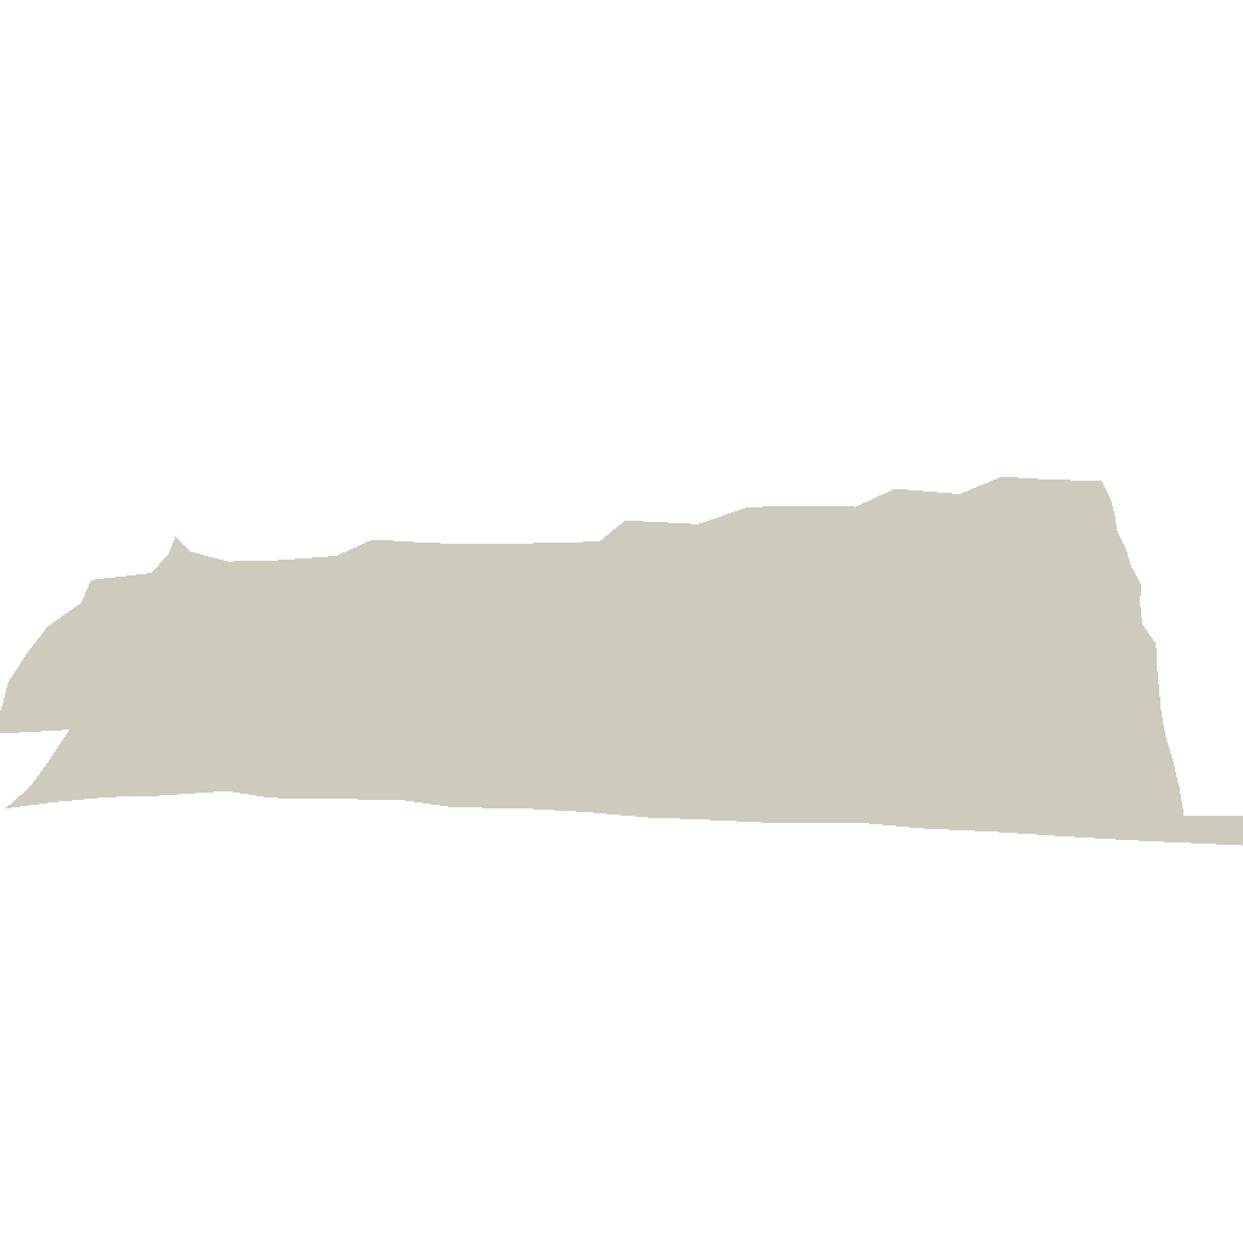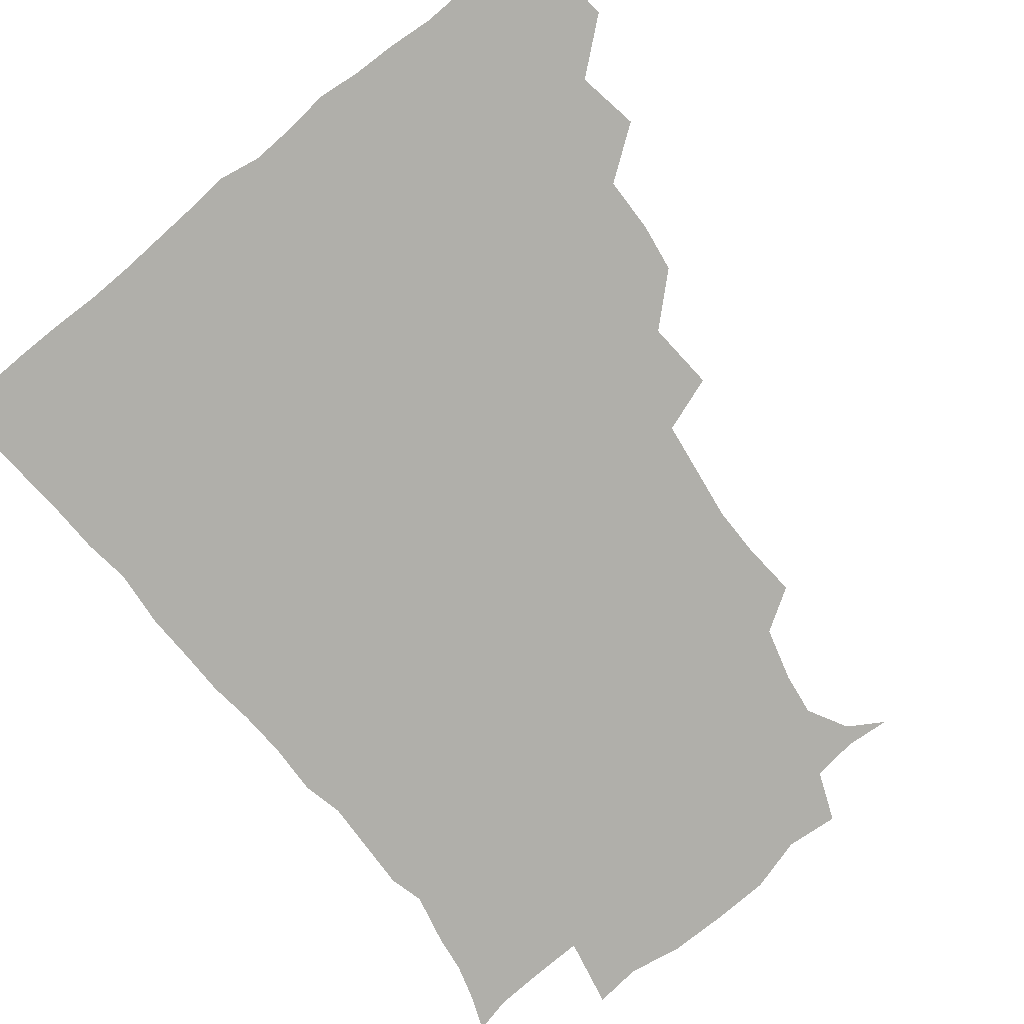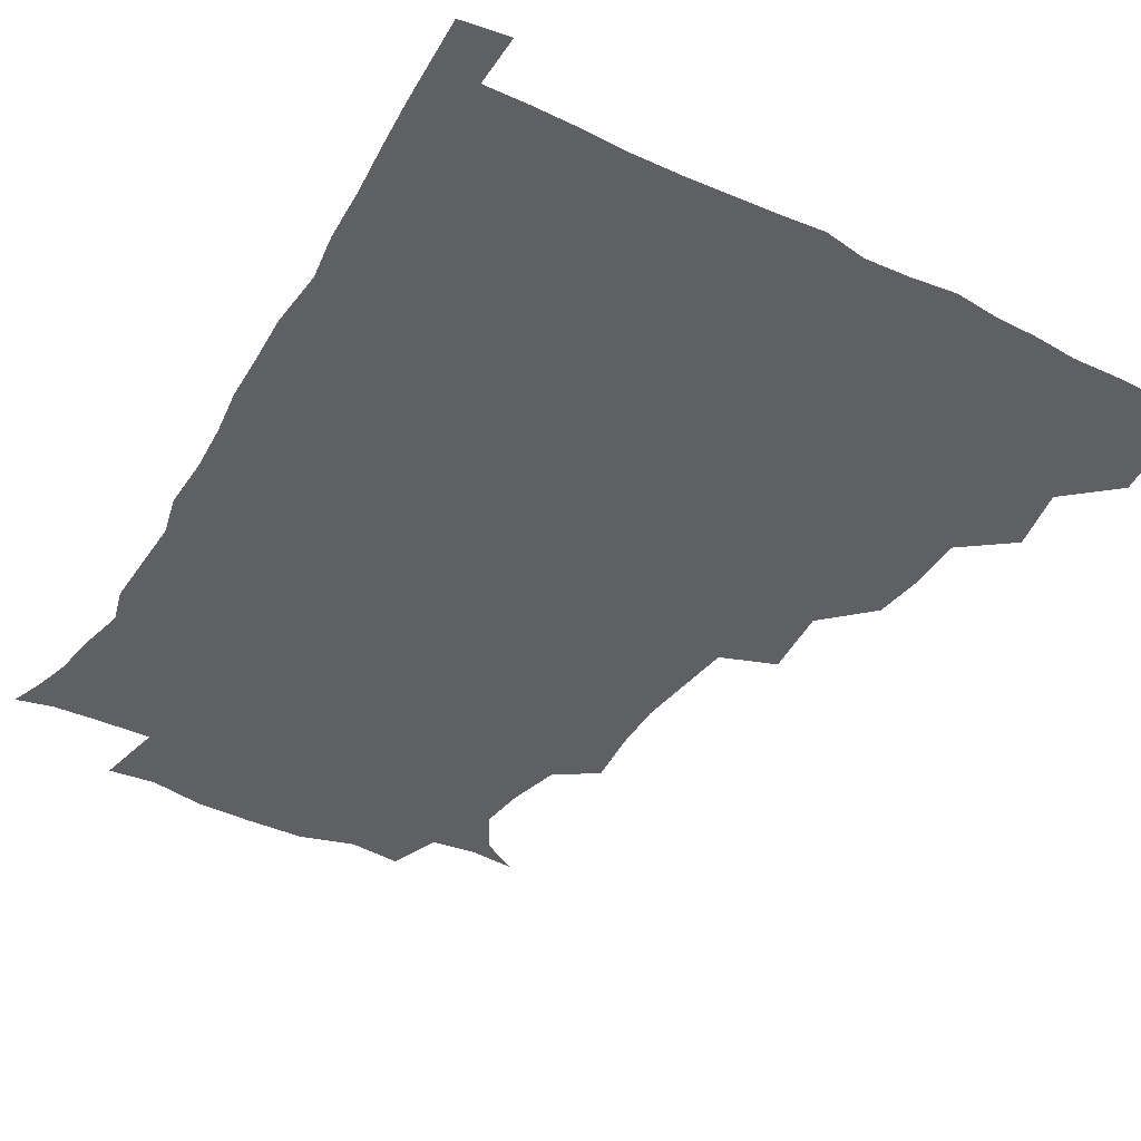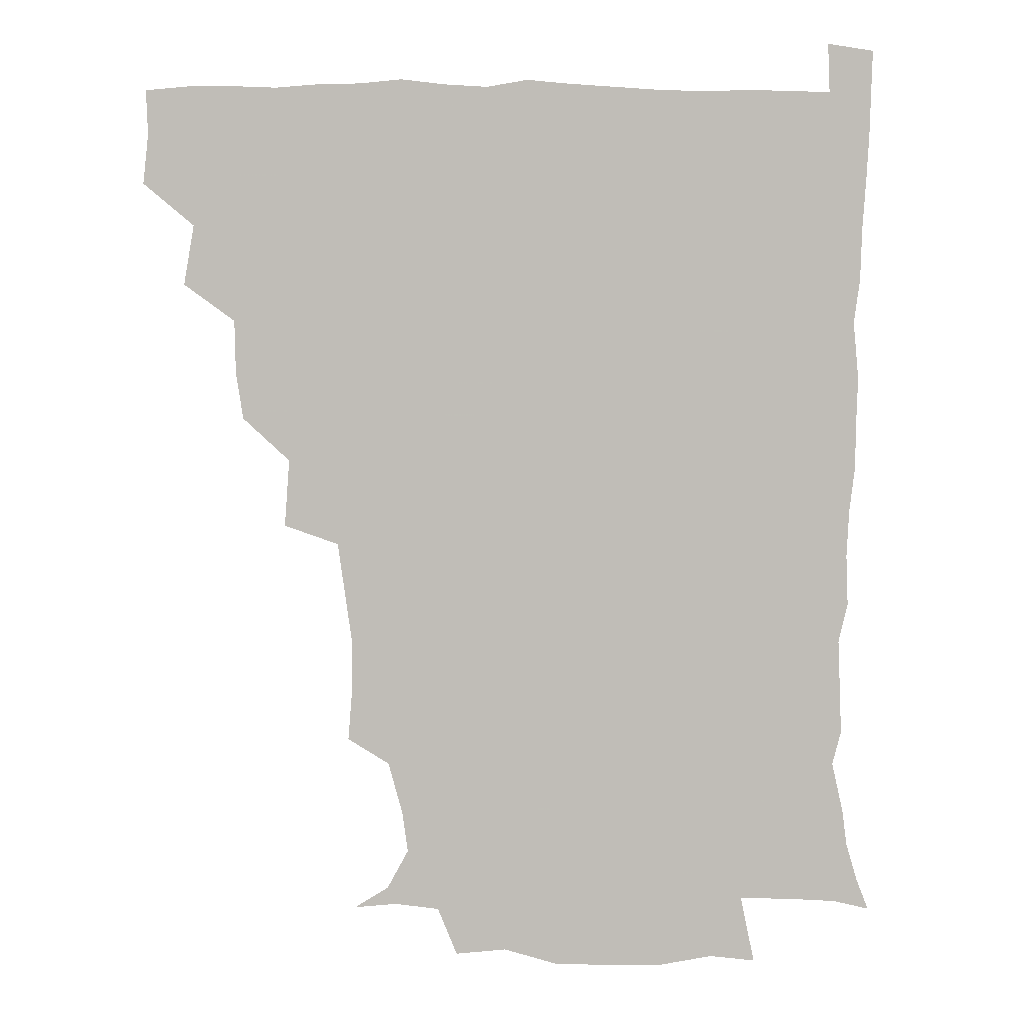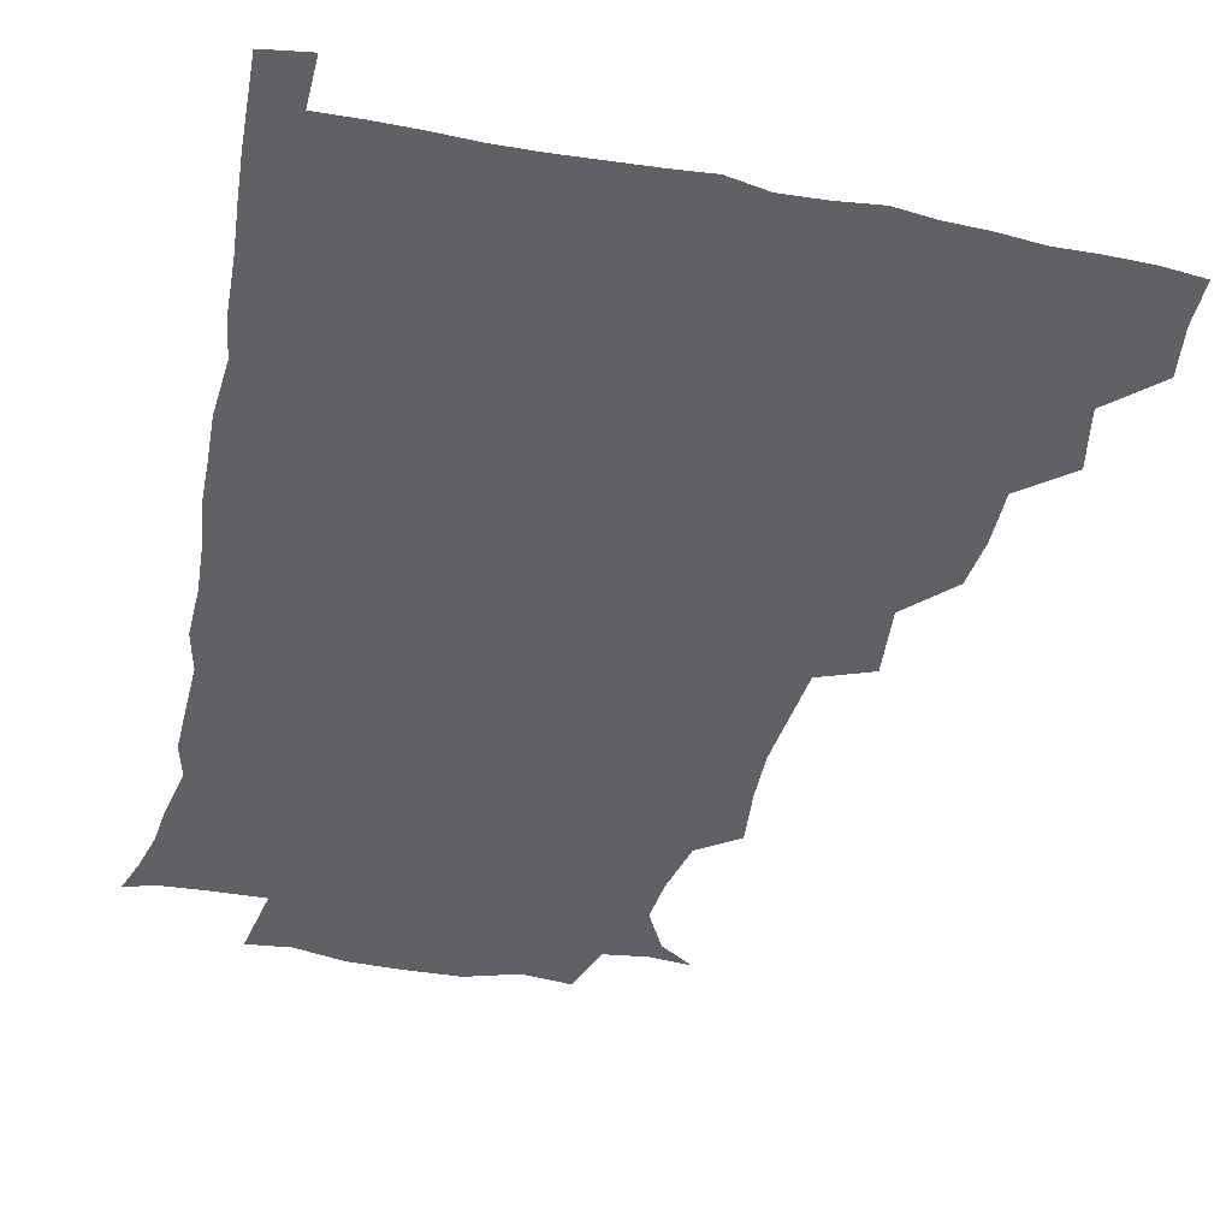
<metadata>
{"format":"obj","ext":"obj","renderer":"f3d","projection":"perspective","resolution":1024,"background":"white","views":[{"elev":23.2,"azim":94.1,"up":"+Z"},{"elev":-78.0,"azim":-141.5,"up":"+Z"},{"elev":-44.0,"azim":150.2,"up":"+Z"},{"elev":4.7,"azim":-1.8,"up":"+Y"},{"elev":-48.9,"azim":167.7,"up":"+Z"}]}
</metadata>
<code>
v 435.4 403.3 0
v 437.2 420.3 0
v 436.7 435.6 0
v 449.2 368.2 0
v 452.7 388.8 0
v 451.8 404.6 0
v 452.6 420.4 0
v 451.5 436.9 0
v 469.4 321.2 0
v 466.9 337.3 0
v 466.6 355.5 0
v 468.8 375.7 0
v 468.2 390.8 0
v 467.7 405.7 0
v 467.3 420.5 0
v 466.5 437.1 0
v 483.7 283.2 0
v 485.4 306.3 0
v 484.6 328.6 0
v 483.7 344.7 0
v 484.1 361.8 0
v 483.6 376.8 0
v 483.1 391.5 0
v 482.7 406 0
v 482.1 420.7 0
v 481.7 436.6 0
v 505.7 206.6 0
v 507.2 225.2 0
v 507.2 241.8 0
v 505.2 255.9 0
v 502.4 276.6 0
v 500.3 296 0
v 499.5 313.6 0
v 497.8 328.6 0
v 497.8 345 0
v 498.4 362.1 0
v 498.3 377.2 0
v 497.8 391.6 0
v 497.5 405.9 0
v 497.1 420.2 0
v 496.5 437.8 0
v 507.9 145.4 0
v 519.5 152.5 0
v 526.8 165.8 0
v 524.9 179.7 0
v 520 197.6 0
v 520.8 219.5 0
v 520 236 0
v 518.8 251.1 0
v 517 267.3 0
v 515.5 284.7 0
v 515 301.9 0
v 515.2 319.2 0
v 514.8 333.8 0
v 513.3 347.6 0
v 513.8 363.5 0
v 513.2 377.4 0
v 512.5 391.7 0
v 512 406.1 0
v 511.6 420.6 0
v 511.2 438.2 0
v 522.4 146.5 0
v 532.7 157.8 0
v 536.4 174.6 0
v 534.3 191 0
v 532.6 206.7 0
v 534.1 227.5 0
v 532.1 240.7 0
v 531 255.4 0
v 530.2 272 0
v 528.9 286.4 0
v 529 304.1 0
v 528.7 318.1 0
v 528.8 334.3 0
v 528.2 348.6 0
v 528 363.1 0
v 528.6 377.8 0
v 527.2 391.8 0
v 527.1 406.1 0
v 526.4 421.6 0
v 525.5 439.6 0
v 537.6 144.5 0
v 547.6 165.8 0
v 548.2 182.4 0
v 546.3 196.3 0
v 546.5 214 0
v 546.8 231.1 0
v 545.4 244.3 0
v 545.1 260.1 0
v 543.7 273 0
v 543.2 288.4 0
v 542.6 302.5 0
v 543.2 319.8 0
v 543.3 334.6 0
v 542.7 348.6 0
v 542.5 362.6 0
v 542.9 377.6 0
v 542.5 391.5 0
v 542.4 405.4 0
v 541.6 420.8 0
v 540.5 437.9 0
v 544.2 128 0
v 556.1 150.7 0
v 560.3 168 0
v 560.2 185.8 0
v 560 200.4 0
v 559.7 215.9 0
v 559.9 231.2 0
v 558.7 245.4 0
v 558.3 260.4 0
v 558 275.1 0
v 557.3 289.4 0
v 558.3 306.3 0
v 557.2 319 0
v 557.9 335.8 0
v 557.3 348.7 0
v 557.8 363.6 0
v 557.4 377.4 0
v 556.9 391.5 0
v 556.9 405.6 0
v 556.5 420.1 0
v 555.4 437.1 0
v 561.7 129.5 0
v 571.4 152 0
v 573.8 171 0
v 573.7 185.3 0
v 573.3 201.1 0
v 571.8 218.2 0
v 574.3 234 0
v 572.4 246.2 0
v 572.4 261.5 0
v 572.2 275.1 0
v 571.7 289.5 0
v 572 306.7 0
v 572.4 321.4 0
v 572.1 335.1 0
v 572 349 0
v 572.4 364.2 0
v 571.8 377.6 0
v 572 391.6 0
v 571.5 406 0
v 570.9 420.6 0
v 569.6 439.6 0
v 579.7 124.1 0
v 586.2 152.9 0
v 586.9 170.6 0
v 587.3 186.5 0
v 587.4 203 0
v 586 215.4 0
v 585.5 236.4 0
v 586.6 248 0
v 586.9 261.4 0
v 586.6 276.4 0
v 586.3 290.7 0
v 586.3 306.8 0
v 586.4 321.5 0
v 586.7 335.1 0
v 586.5 348.7 0
v 586.7 363.7 0
v 586.7 377.6 0
v 586.7 391.7 0
v 586.6 405.7 0
v 585.5 421.5 0
v 584.1 438.3 0
v 599.4 123.4 0
v 600.8 152.4 0
v 600.5 170.8 0
v 600.8 187.6 0
v 600.9 203 0
v 602 215.6 0
v 600.8 229.7 0
v 600.5 244 0
v 599.9 261.9 0
v 600.4 277 0
v 600.5 291.3 0
v 600.4 306.8 0
v 600.8 320.1 0
v 600.9 335.7 0
v 601.2 349.5 0
v 601.4 363.9 0
v 601.6 377.9 0
v 601.4 392 0
v 601.2 406.4 0
v 600.2 421.7 0
v 598.7 437.4 0
v 618.2 123.4 0
v 615.4 152.3 0
v 615 169.3 0
v 614.1 186.8 0
v 614.1 202 0
v 615 218.1 0
v 614.3 232.6 0
v 614.4 248.7 0
v 614.5 261.9 0
v 614 277.4 0
v 614.5 291.6 0
v 614.5 305.8 0
v 615.1 321.3 0
v 615.1 335.1 0
v 615.5 350.2 0
v 615.8 364.3 0
v 616.2 378.1 0
v 616.7 392.2 0
v 616.9 406 0
v 615.8 421 0
v 614.1 436.4 0
v 636.2 126.4 0
v 631.3 149.6 0
v 628.6 169.7 0
v 628.1 185.3 0
v 627.2 201.8 0
v 627.6 218.5 0
v 627.5 233.2 0
v 627.6 247.1 0
v 628.2 262.5 0
v 628.3 275.8 0
v 628.2 290.9 0
v 628.7 304.4 0
v 628.2 322.6 0
v 629.1 335.5 0
v 629.4 350.8 0
v 630.1 363.8 0
v 630.7 378.1 0
v 631 392.2 0
v 631.3 406.4 0
v 631.3 420.6 0
v 629.9 435.9 0
v 651.8 124.6 0
v 646.9 147.7 0
v 643.6 166 0
v 641.1 184.8 0
v 640.4 200.9 0
v 640.1 217.3 0
v 640.9 231.1 0
v 642 243 0
v 640.6 261.8 0
v 641.7 275.3 0
v 641.7 290.2 0
v 643.5 302.3 0
v 642.6 319.2 0
v 643.3 333.6 0
v 642.8 350.3 0
v 644.2 363.4 0
v 644.8 379.6 0
v 645.4 392.5 0
v 645.8 406.5 0
v 646.1 420.7 0
v 645 436.2 0
v 665.9 147.2 0
v 657.7 166.2 0
v 655.1 181.8 0
v 653.6 197.8 0
v 652.9 213.8 0
v 653.2 229.3 0
v 654.3 242.9 0
v 654.8 257.3 0
v 654.8 273 0
v 655.8 286.8 0
v 655.9 303.3 0
v 656.3 317.9 0
v 657.9 331.1 0
v 657.8 346.8 0
v 658.2 362.1 0
v 658.3 378.6 0
v 659.3 392.6 0
v 660.3 406.5 0
v 660.7 421 0
v 660.4 436.1 0
v 680.7 146.3 0
v 673.4 161.8 0
v 669.1 177.5 0
v 667.3 192.3 0
v 666 207.6 0
v 666.4 223.1 0
v 666.6 238 0
v 667.4 252.6 0
v 668.5 267.6 0
v 668.2 284.1 0
v 669.1 299.2 0
v 671.5 312.2 0
v 670.7 329.5 0
v 670.5 345.9 0
v 671.6 360.5 0
v 672.7 375.8 0
v 673.9 390.9 0
v 674.7 406.3 0
v 675.4 420.8 0
v 675.9 435.6 0
v 675.2 452.4 0
v 693.1 143.4 0
v 688.8 154.5 0
v 685.1 167 0
v 683.5 179.3 0
v 679.6 196.6 0
v 682.6 208 0
v 682 223.9 0
v 681.3 240.9 0
v 684.5 254.4 0
v 683.8 271.9 0
v 684.7 288.1 0
v 686.5 303.1 0
v 686.7 319.4 0
v 687.2 335.3 0
v 685.5 354.8 0
v 687.5 370.1 0
v 688 388.1 0
v 689.2 404.7 0
v 690.1 420.3 0
v 690.6 435.3 0
v 691 450.1 0
f 5 6 1
f 1 6 2
f 6 7 2
f 2 7 3
f 7 8 3
f 11 12 4
f 4 12 5
f 12 13 5
f 5 13 6
f 13 14 6
f 6 14 7
f 14 15 7
f 7 15 8
f 15 16 8
f 18 19 9
f 9 19 10
f 19 20 10
f 10 20 11
f 20 21 11
f 11 21 12
f 21 22 12
f 12 22 13
f 22 23 13
f 13 23 14
f 23 24 14
f 14 24 15
f 24 25 15
f 15 25 16
f 25 26 16
f 31 32 17
f 17 32 18
f 32 33 18
f 18 33 19
f 33 34 19
f 19 34 20
f 34 35 20
f 20 35 21
f 35 36 21
f 21 36 22
f 36 37 22
f 22 37 23
f 37 38 23
f 23 38 24
f 38 39 24
f 24 39 25
f 39 40 25
f 25 40 26
f 40 41 26
f 46 47 27
f 27 47 28
f 47 48 28
f 28 48 29
f 48 49 29
f 29 49 30
f 49 50 30
f 30 50 31
f 50 51 31
f 31 51 32
f 51 52 32
f 32 52 33
f 52 53 33
f 33 53 34
f 53 54 34
f 34 54 35
f 54 55 35
f 35 55 36
f 55 56 36
f 36 56 37
f 56 57 37
f 37 57 38
f 57 58 38
f 38 58 39
f 58 59 39
f 39 59 40
f 59 60 40
f 40 60 41
f 60 61 41
f 42 62 43
f 62 63 43
f 43 63 44
f 63 64 44
f 44 64 45
f 64 65 45
f 45 65 46
f 65 66 46
f 46 66 47
f 66 67 47
f 47 67 48
f 67 68 48
f 48 68 49
f 68 69 49
f 49 69 50
f 69 70 50
f 50 70 51
f 70 71 51
f 51 71 52
f 71 72 52
f 52 72 53
f 72 73 53
f 53 73 54
f 73 74 54
f 54 74 55
f 74 75 55
f 55 75 56
f 75 76 56
f 56 76 57
f 76 77 57
f 57 77 58
f 77 78 58
f 58 78 59
f 78 79 59
f 59 79 60
f 79 80 60
f 60 80 61
f 80 81 61
f 62 82 63
f 82 83 63
f 63 83 64
f 83 84 64
f 64 84 65
f 84 85 65
f 65 85 66
f 85 86 66
f 66 86 67
f 86 87 67
f 67 87 68
f 87 88 68
f 68 88 69
f 88 89 69
f 69 89 70
f 89 90 70
f 70 90 71
f 90 91 71
f 71 91 72
f 91 92 72
f 72 92 73
f 92 93 73
f 73 93 74
f 93 94 74
f 74 94 75
f 94 95 75
f 75 95 76
f 95 96 76
f 76 96 77
f 96 97 77
f 77 97 78
f 97 98 78
f 78 98 79
f 98 99 79
f 79 99 80
f 99 100 80
f 80 100 81
f 100 101 81
f 102 103 82
f 82 103 83
f 103 104 83
f 83 104 84
f 104 105 84
f 84 105 85
f 105 106 85
f 85 106 86
f 106 107 86
f 86 107 87
f 107 108 87
f 87 108 88
f 108 109 88
f 88 109 89
f 109 110 89
f 89 110 90
f 110 111 90
f 90 111 91
f 111 112 91
f 91 112 92
f 112 113 92
f 92 113 93
f 113 114 93
f 93 114 94
f 114 115 94
f 94 115 95
f 115 116 95
f 95 116 96
f 116 117 96
f 96 117 97
f 117 118 97
f 97 118 98
f 118 119 98
f 98 119 99
f 119 120 99
f 99 120 100
f 120 121 100
f 100 121 101
f 121 122 101
f 102 123 103
f 123 124 103
f 103 124 104
f 124 125 104
f 104 125 105
f 125 126 105
f 105 126 106
f 126 127 106
f 106 127 107
f 127 128 107
f 107 128 108
f 128 129 108
f 108 129 109
f 129 130 109
f 109 130 110
f 130 131 110
f 110 131 111
f 131 132 111
f 111 132 112
f 132 133 112
f 112 133 113
f 133 134 113
f 113 134 114
f 134 135 114
f 114 135 115
f 135 136 115
f 115 136 116
f 136 137 116
f 116 137 117
f 137 138 117
f 117 138 118
f 138 139 118
f 118 139 119
f 139 140 119
f 119 140 120
f 140 141 120
f 120 141 121
f 141 142 121
f 121 142 122
f 142 143 122
f 123 144 124
f 144 145 124
f 124 145 125
f 145 146 125
f 125 146 126
f 146 147 126
f 126 147 127
f 147 148 127
f 127 148 128
f 148 149 128
f 128 149 129
f 149 150 129
f 129 150 130
f 150 151 130
f 130 151 131
f 151 152 131
f 131 152 132
f 152 153 132
f 132 153 133
f 153 154 133
f 133 154 134
f 154 155 134
f 134 155 135
f 155 156 135
f 135 156 136
f 156 157 136
f 136 157 137
f 157 158 137
f 137 158 138
f 158 159 138
f 138 159 139
f 159 160 139
f 139 160 140
f 160 161 140
f 140 161 141
f 161 162 141
f 141 162 142
f 162 163 142
f 142 163 143
f 163 164 143
f 144 165 145
f 165 166 145
f 145 166 146
f 166 167 146
f 146 167 147
f 167 168 147
f 147 168 148
f 168 169 148
f 148 169 149
f 169 170 149
f 149 170 150
f 170 171 150
f 150 171 151
f 171 172 151
f 151 172 152
f 172 173 152
f 152 173 153
f 173 174 153
f 153 174 154
f 174 175 154
f 154 175 155
f 175 176 155
f 155 176 156
f 176 177 156
f 156 177 157
f 177 178 157
f 157 178 158
f 178 179 158
f 158 179 159
f 179 180 159
f 159 180 160
f 180 181 160
f 160 181 161
f 181 182 161
f 161 182 162
f 182 183 162
f 162 183 163
f 183 184 163
f 163 184 164
f 184 185 164
f 165 186 166
f 186 187 166
f 166 187 167
f 187 188 167
f 167 188 168
f 188 189 168
f 168 189 169
f 189 190 169
f 169 190 170
f 190 191 170
f 170 191 171
f 191 192 171
f 171 192 172
f 192 193 172
f 172 193 173
f 193 194 173
f 173 194 174
f 194 195 174
f 174 195 175
f 195 196 175
f 175 196 176
f 196 197 176
f 176 197 177
f 197 198 177
f 177 198 178
f 198 199 178
f 178 199 179
f 199 200 179
f 179 200 180
f 200 201 180
f 180 201 181
f 201 202 181
f 181 202 182
f 202 203 182
f 182 203 183
f 203 204 183
f 183 204 184
f 204 205 184
f 184 205 185
f 205 206 185
f 186 207 187
f 207 208 187
f 187 208 188
f 208 209 188
f 188 209 189
f 209 210 189
f 189 210 190
f 210 211 190
f 190 211 191
f 211 212 191
f 191 212 192
f 212 213 192
f 192 213 193
f 213 214 193
f 193 214 194
f 214 215 194
f 194 215 195
f 215 216 195
f 195 216 196
f 216 217 196
f 196 217 197
f 217 218 197
f 197 218 198
f 218 219 198
f 198 219 199
f 219 220 199
f 199 220 200
f 220 221 200
f 200 221 201
f 221 222 201
f 201 222 202
f 222 223 202
f 202 223 203
f 223 224 203
f 203 224 204
f 224 225 204
f 204 225 205
f 225 226 205
f 205 226 206
f 226 227 206
f 207 228 208
f 228 229 208
f 208 229 209
f 229 230 209
f 209 230 210
f 230 231 210
f 210 231 211
f 231 232 211
f 211 232 212
f 232 233 212
f 212 233 213
f 233 234 213
f 213 234 214
f 234 235 214
f 214 235 215
f 235 236 215
f 215 236 216
f 236 237 216
f 216 237 217
f 237 238 217
f 217 238 218
f 238 239 218
f 218 239 219
f 239 240 219
f 219 240 220
f 240 241 220
f 220 241 221
f 241 242 221
f 221 242 222
f 242 243 222
f 222 243 223
f 243 244 223
f 223 244 224
f 244 245 224
f 224 245 225
f 245 246 225
f 225 246 226
f 246 247 226
f 226 247 227
f 247 248 227
f 229 249 230
f 249 250 230
f 230 250 231
f 250 251 231
f 231 251 232
f 251 252 232
f 232 252 233
f 252 253 233
f 233 253 234
f 253 254 234
f 234 254 235
f 254 255 235
f 235 255 236
f 255 256 236
f 236 256 237
f 256 257 237
f 237 257 238
f 257 258 238
f 238 258 239
f 258 259 239
f 239 259 240
f 259 260 240
f 240 260 241
f 260 261 241
f 241 261 242
f 261 262 242
f 242 262 243
f 262 263 243
f 243 263 244
f 263 264 244
f 244 264 245
f 264 265 245
f 245 265 246
f 265 266 246
f 246 266 247
f 266 267 247
f 247 267 248
f 267 268 248
f 249 269 250
f 269 270 250
f 250 270 251
f 270 271 251
f 251 271 252
f 271 272 252
f 252 272 253
f 272 273 253
f 253 273 254
f 273 274 254
f 254 274 255
f 274 275 255
f 255 275 256
f 275 276 256
f 256 276 257
f 276 277 257
f 257 277 258
f 277 278 258
f 258 278 259
f 278 279 259
f 259 279 260
f 279 280 260
f 260 280 261
f 280 281 261
f 261 281 262
f 281 282 262
f 262 282 263
f 282 283 263
f 263 283 264
f 283 284 264
f 264 284 265
f 284 285 265
f 265 285 266
f 285 286 266
f 266 286 267
f 286 287 267
f 267 287 268
f 287 288 268
f 269 290 270
f 290 291 270
f 270 291 271
f 291 292 271
f 271 292 272
f 292 293 272
f 272 293 273
f 293 294 273
f 273 294 274
f 294 295 274
f 274 295 275
f 295 296 275
f 275 296 276
f 296 297 276
f 276 297 277
f 297 298 277
f 277 298 278
f 298 299 278
f 278 299 279
f 299 300 279
f 279 300 280
f 300 301 280
f 280 301 281
f 301 302 281
f 281 302 282
f 302 303 282
f 282 303 283
f 303 304 283
f 283 304 284
f 304 305 284
f 284 305 285
f 305 306 285
f 285 306 286
f 306 307 286
f 286 307 287
f 307 308 287
f 287 308 288
f 308 309 288
f 288 309 289
f 309 310 289

</code>
